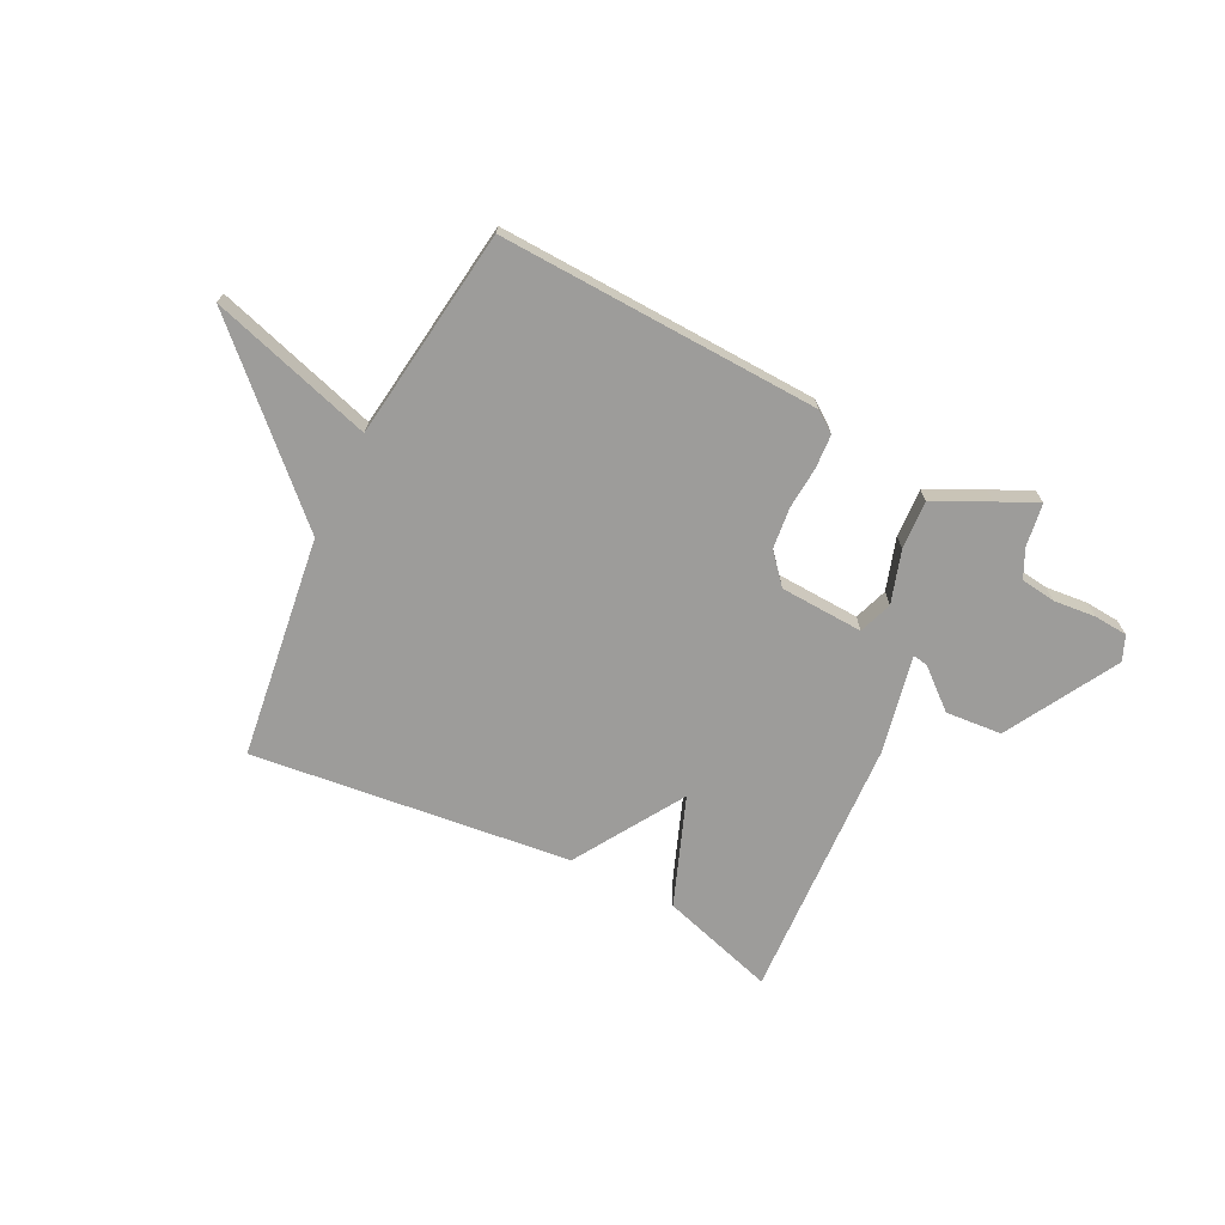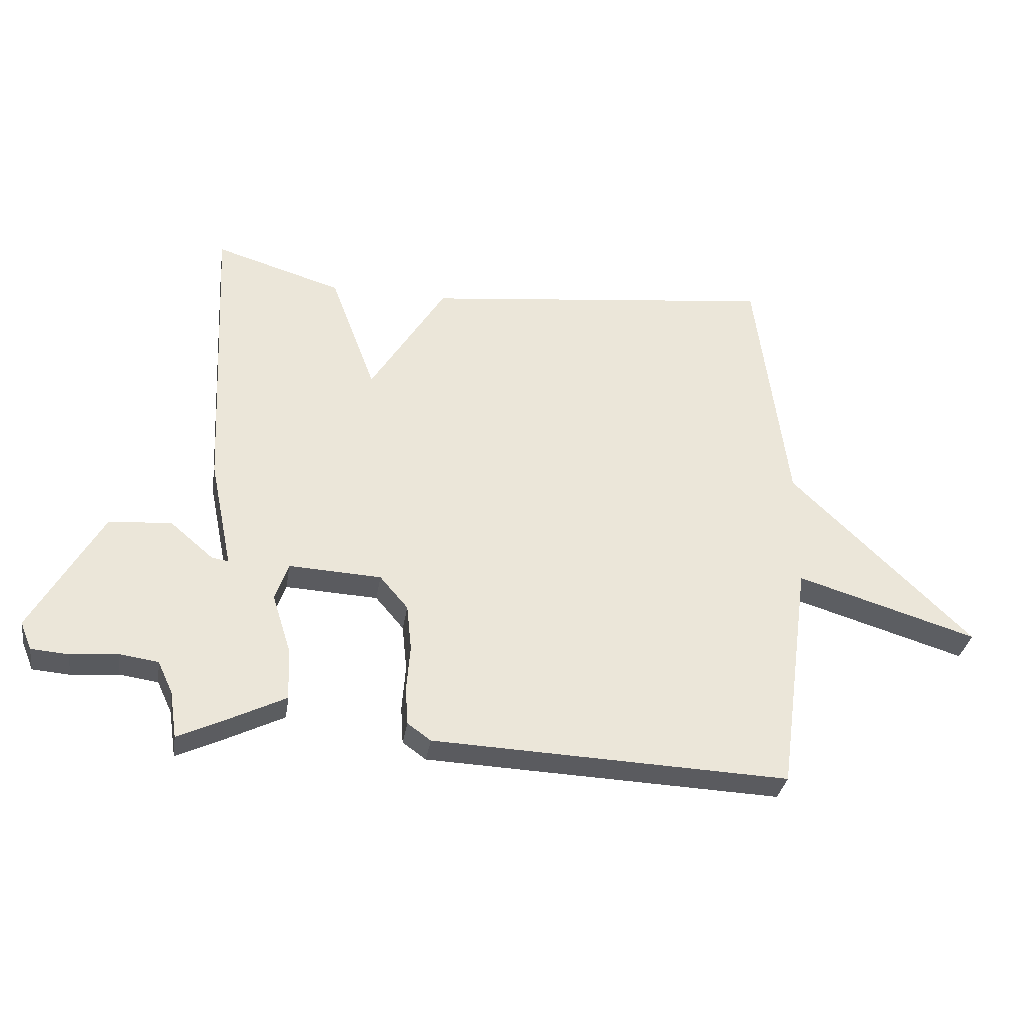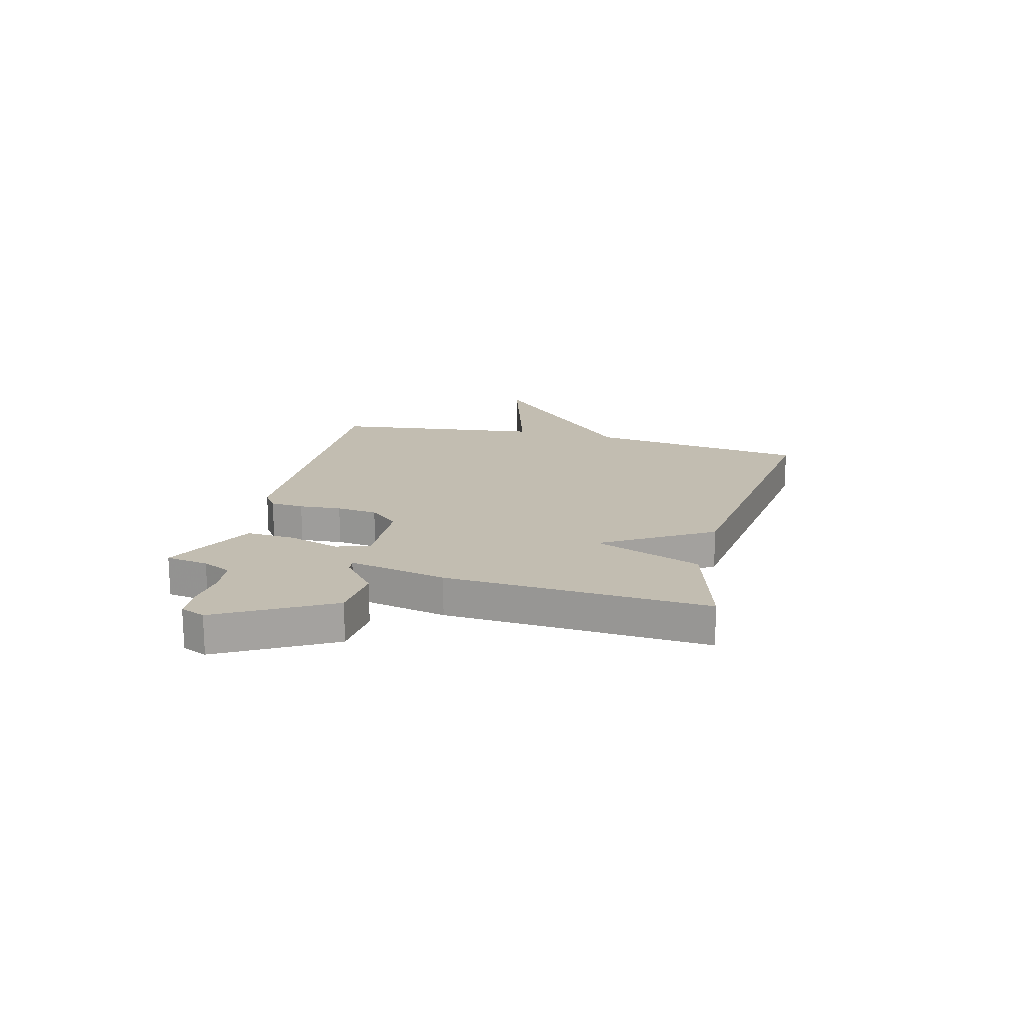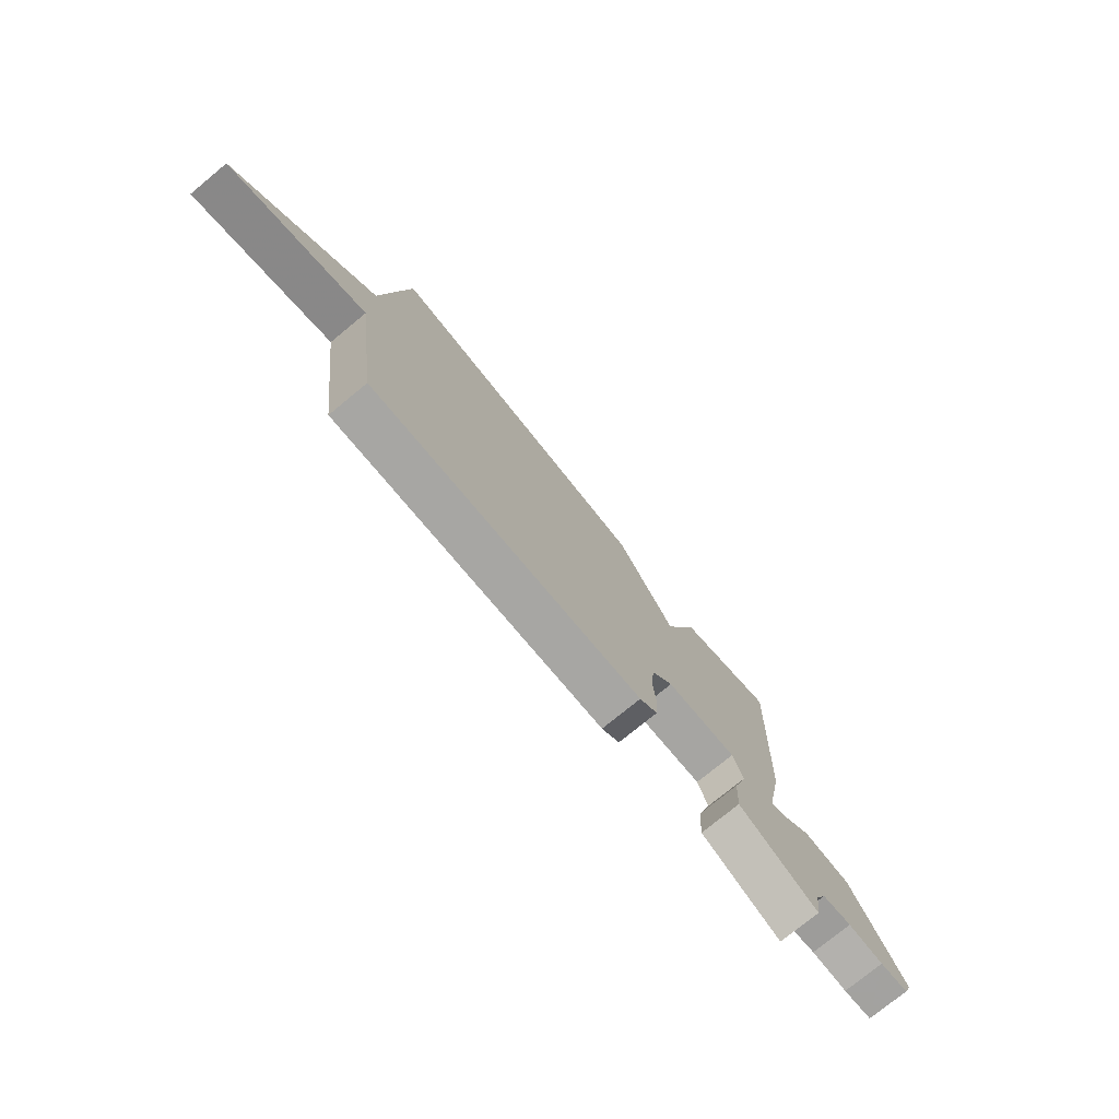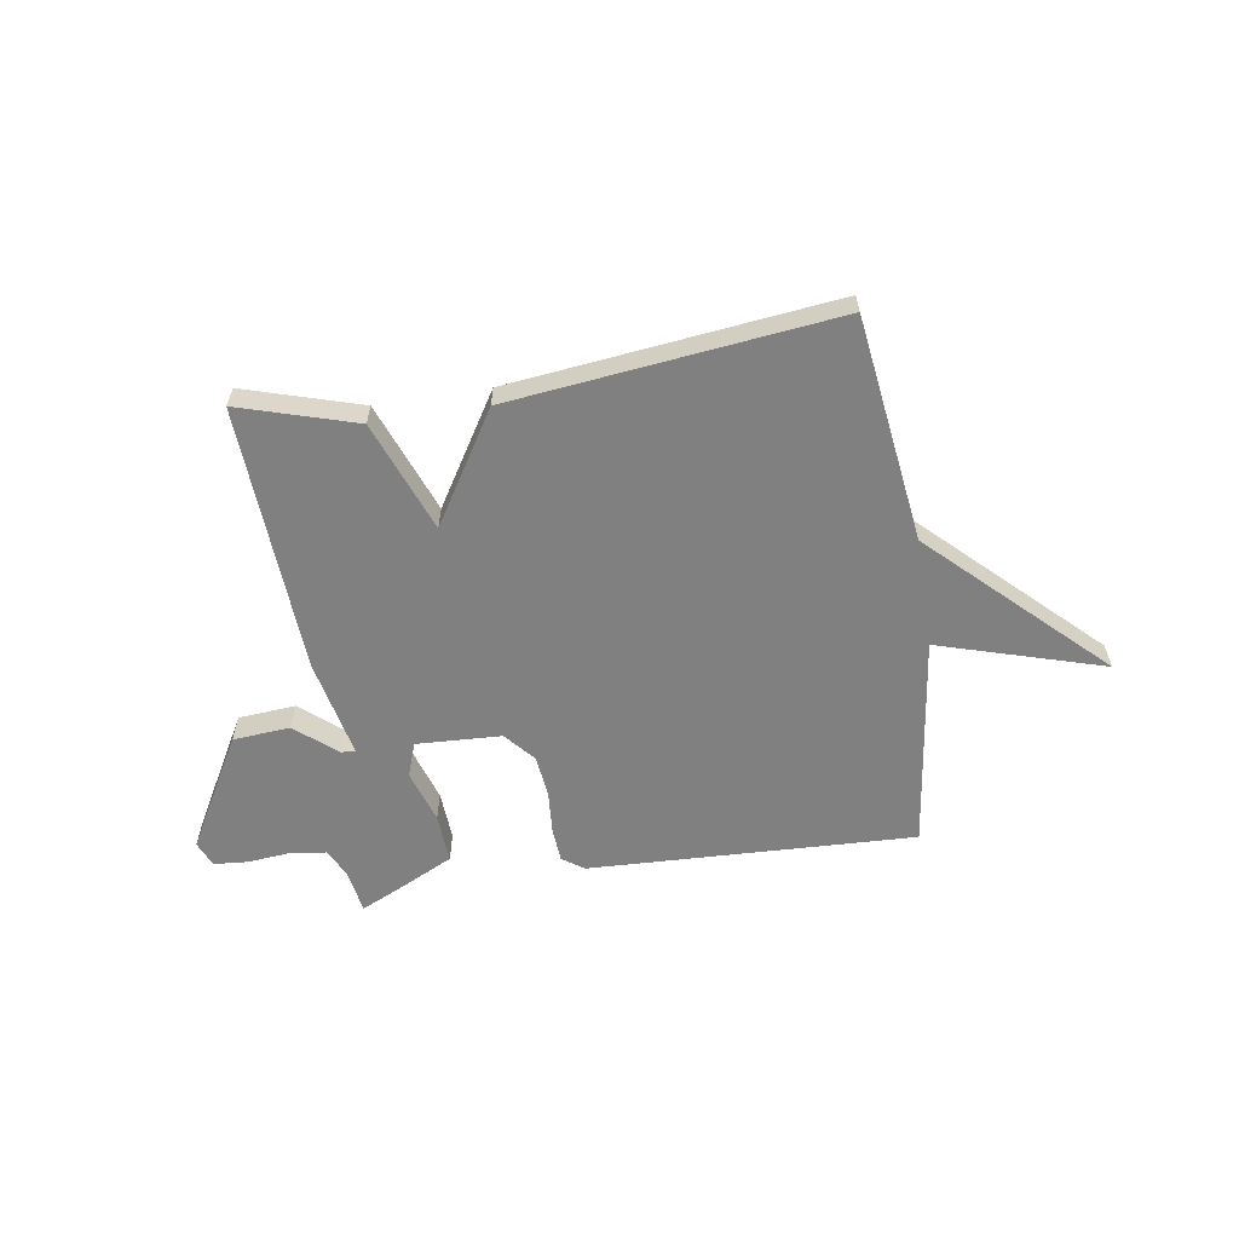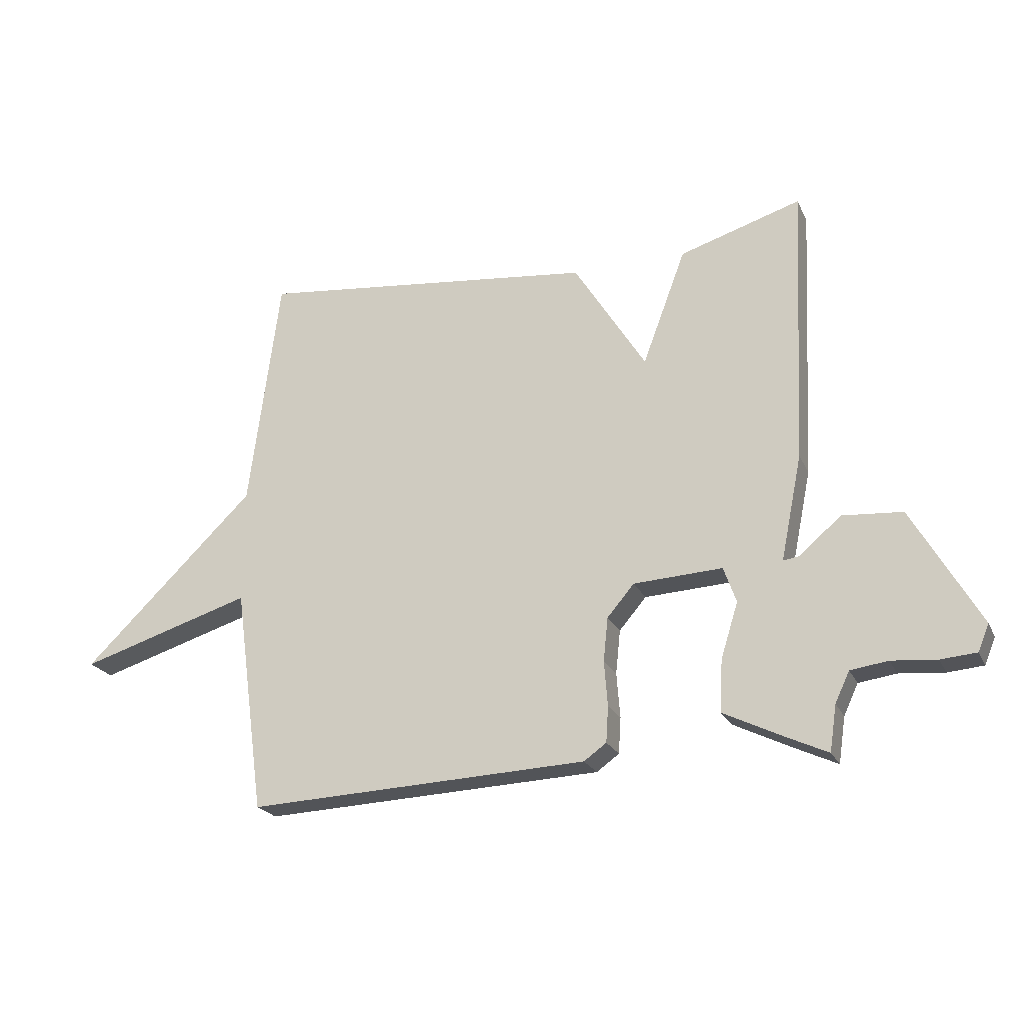
<metadata>
{"format":"obj","ext":"obj","renderer":"f3d","projection":"perspective","resolution":1024,"background":"white","views":[{"elev":-70.1,"azim":153.6,"up":"+Y"},{"elev":-32.8,"azim":-8.8,"up":"+Z"},{"elev":17.0,"azim":-75.1,"up":"+Y"},{"elev":-75.9,"azim":129.4,"up":"+Z"},{"elev":-60.0,"azim":9.1,"up":"+Y"},{"elev":-22.4,"azim":-160.1,"up":"+Z"}]}
</metadata>
<code>
v -0.5 0.07 -0.5
v -0.512 0.07 -0.421
v -0.537 0.07 -0.368
v -0.602 0.07 -0.359
v -0.68 0.07 -0.366
v -0.742 0.07 -0.361
v -0.761 0.07 -0.315
v -0.644 0.07 -0.11
v -0.54 0.07 -0.102
v -0.467 0.07 -0.164
v -0.44 0.07 -0.168
v -0.477 0.07 0.014
v -0.5 0.07 0.5
v -0.289 0.07 0.435
v -0.214 0.07 0.235
v -0.089 0.07 0.435
v 0.5 0.07 0.5
v 0.553 0.07 0.09
v 0.853 0.07 -0.202
v 0.553 0.07 -0.11
v 0.5 0.07 -0.5
v -0.092 0.07 -0.475
v -0.131 0.07 -0.447
v -0.135 0.07 -0.385
v -0.129 0.07 -0.307
v -0.137 0.07 -0.231
v -0.184 0.07 -0.176
v -0.338 0.07 -0.168
v -0.36 0.07 -0.23
v -0.33 0.07 -0.326
v -0.325 0.07 -0.416
v -0.425 0.07 -0.465
v -0.5 0 -0.5
v -0.512 0 -0.421
v -0.537 0 -0.368
v -0.602 0 -0.359
v -0.68 0 -0.366
v -0.742 0 -0.361
v -0.761 0 -0.315
v -0.644 0 -0.11
v -0.54 0 -0.102
v -0.467 0 -0.164
v -0.44 0 -0.168
v -0.477 0 0.014
v -0.5 0 0.5
v -0.289 0 0.435
v -0.214 0 0.235
v -0.089 0 0.435
v 0.5 0 0.5
v 0.553 0 0.09
v 0.853 0 -0.202
v 0.553 0 -0.11
v 0.5 0 -0.5
v -0.092 0 -0.475
v -0.131 0 -0.447
v -0.135 0 -0.385
v -0.129 0 -0.307
v -0.137 0 -0.231
v -0.184 0 -0.176
v -0.338 0 -0.168
v -0.36 0 -0.23
v -0.33 0 -0.326
v -0.325 0 -0.416
v -0.425 0 -0.465
f 32 1 2
f 31 32 2
f 30 31 2
f 29 30 2
f 28 29 2 3
f 23 24 25
f 22 23 25
f 21 22 25
f 20 21 25
f 20 25 26
f 18 19 20
f 20 26 27
f 18 20 27
f 17 18 27
f 16 17 27
f 15 16 27
f 13 14 15
f 12 13 15
f 11 12 15
f 8 9 10
f 7 8 10
f 6 7 10
f 5 6 10
f 4 5 10
f 4 10 11
f 28 3 4 11
f 15 27 28
f 11 15 28
f 34 33 64
f 34 64 63
f 34 63 62
f 34 62 61
f 35 34 61 60
f 57 56 55
f 57 55 54
f 57 54 53
f 57 53 52
f 58 57 52
f 52 51 50
f 59 58 52
f 59 52 50
f 59 50 49
f 59 49 48
f 59 48 47
f 47 46 45
f 47 45 44
f 47 44 43
f 42 41 40
f 42 40 39
f 42 39 38
f 42 38 37
f 42 37 36
f 43 42 36
f 43 36 35 60
f 60 59 47
f 60 47 43
f 1 33 34 2
f 2 34 35 3
f 3 35 36 4
f 4 36 37 5
f 5 37 38 6
f 6 38 39 7
f 7 39 40 8
f 8 40 41 9
f 9 41 42 10
f 10 42 43 11
f 11 43 44 12
f 12 44 45 13
f 13 45 46 14
f 14 46 47 15
f 15 47 48 16
f 16 48 49 17
f 17 49 50 18
f 18 50 51 19
f 19 51 52 20
f 20 52 53 21
f 21 53 54 22
f 22 54 55 23
f 23 55 56 24
f 24 56 57 25
f 25 57 58 26
f 26 58 59 27
f 27 59 60 28
f 28 60 61 29
f 29 61 62 30
f 30 62 63 31
f 31 63 64 32
f 32 64 33 1

</code>
